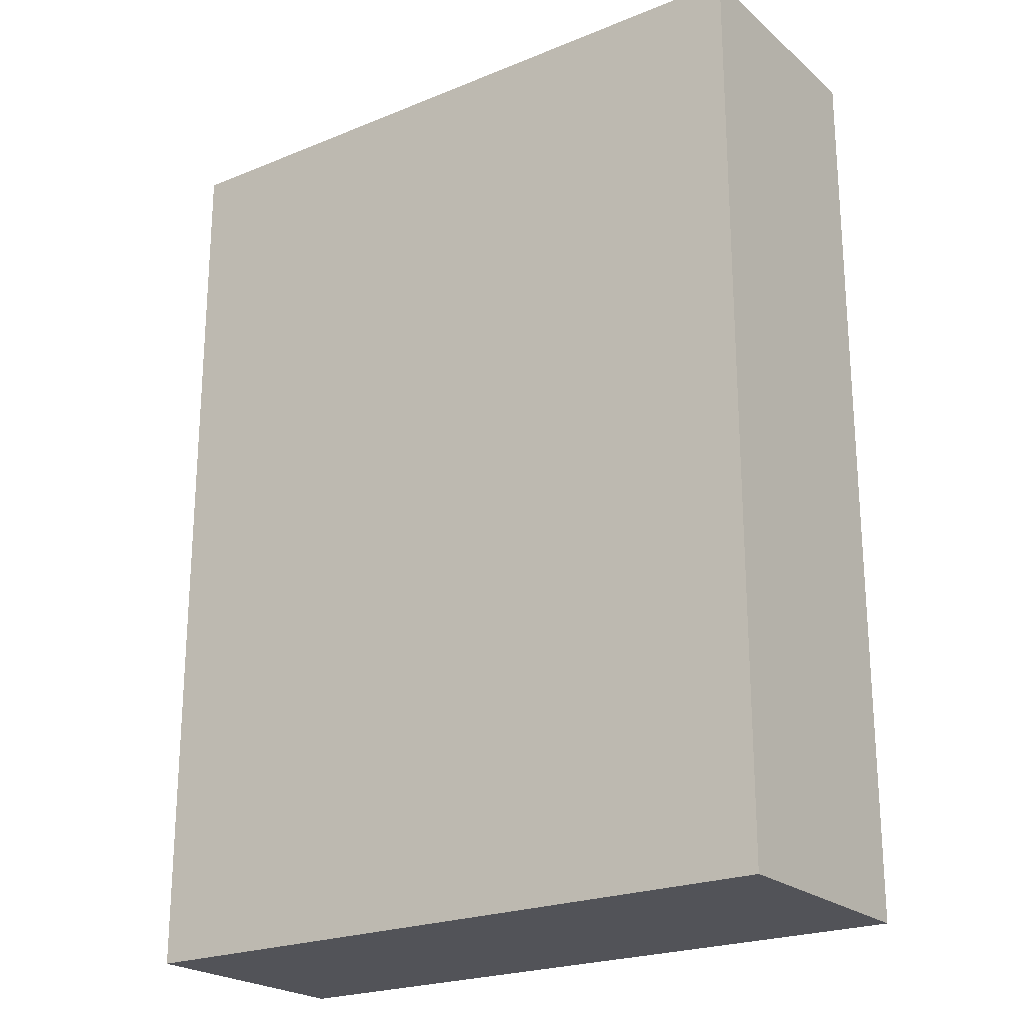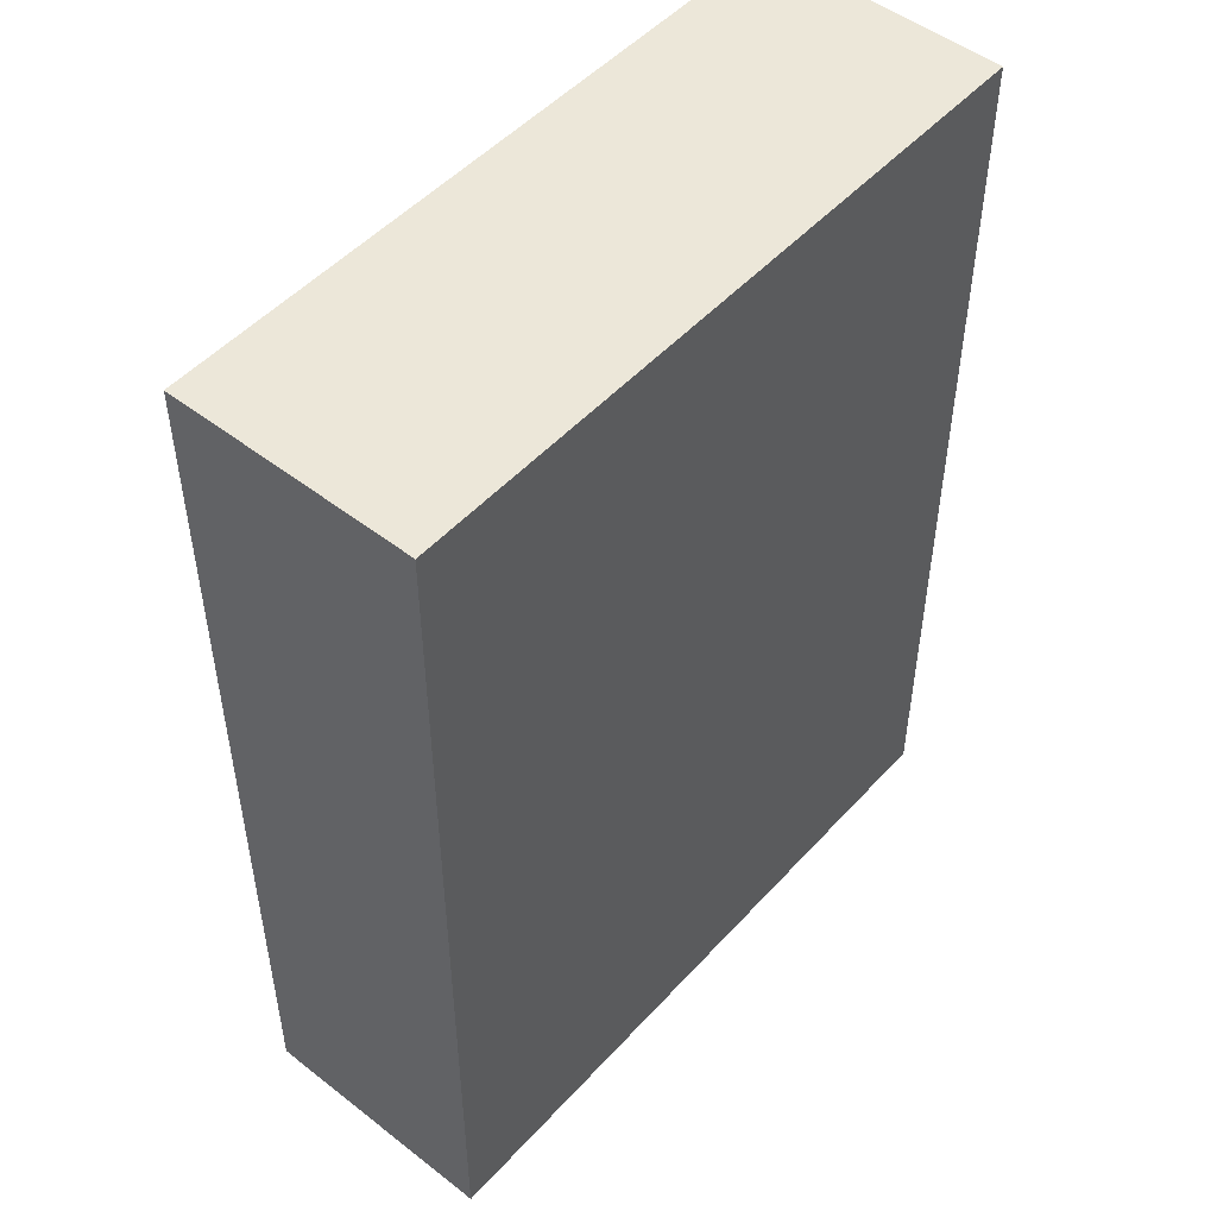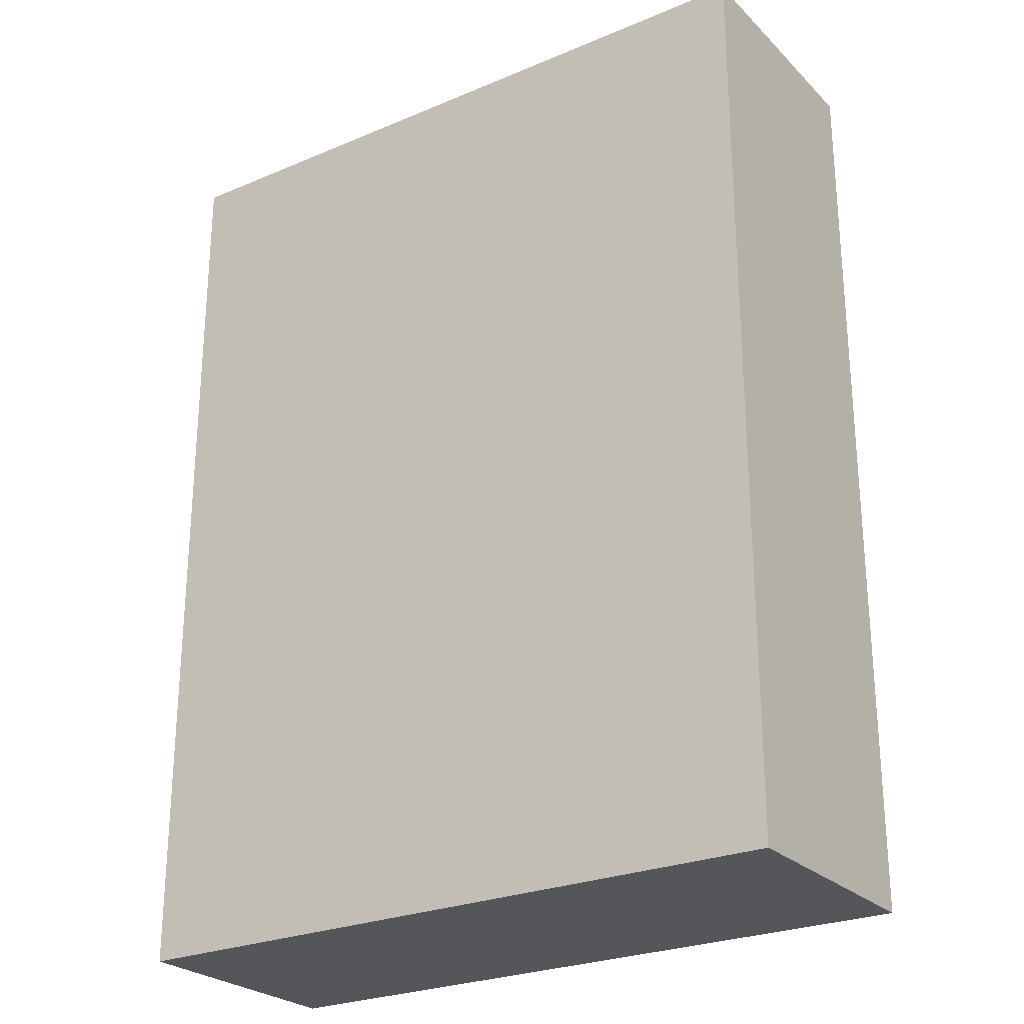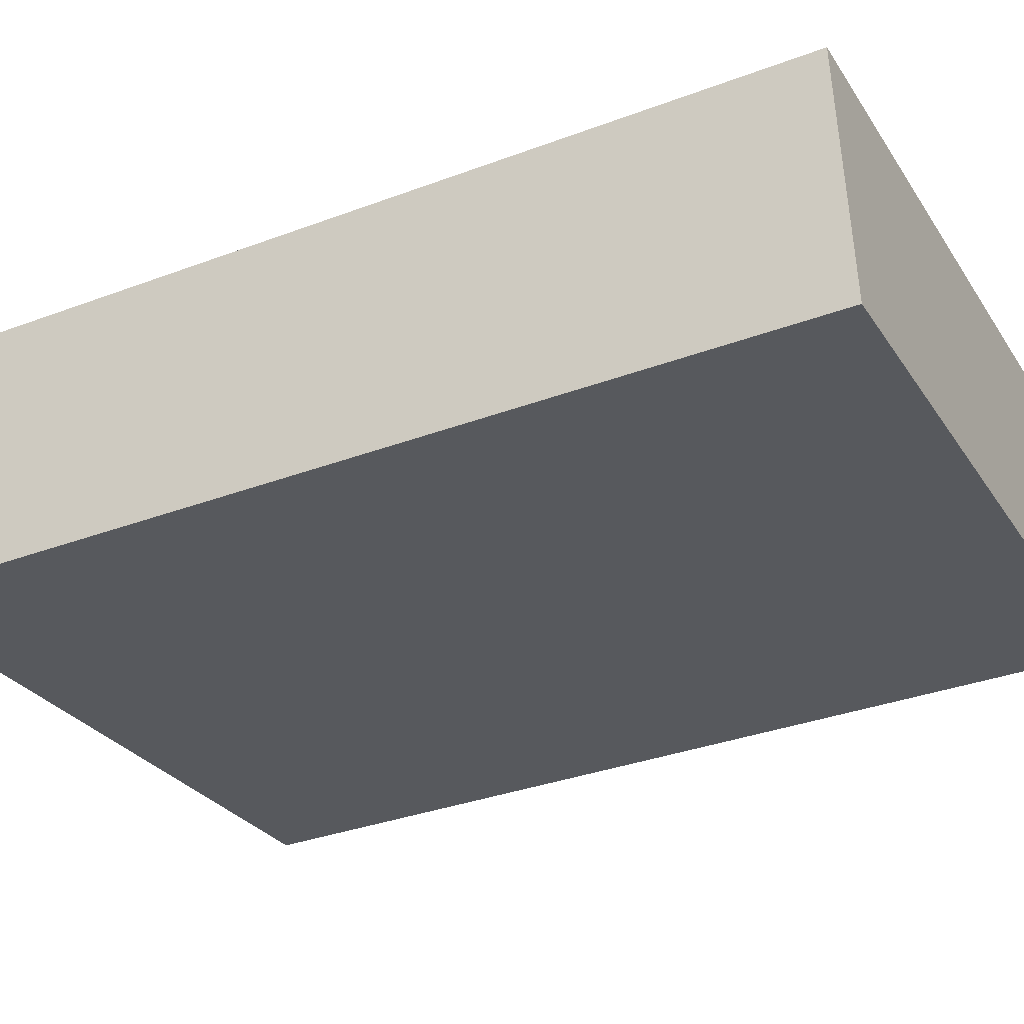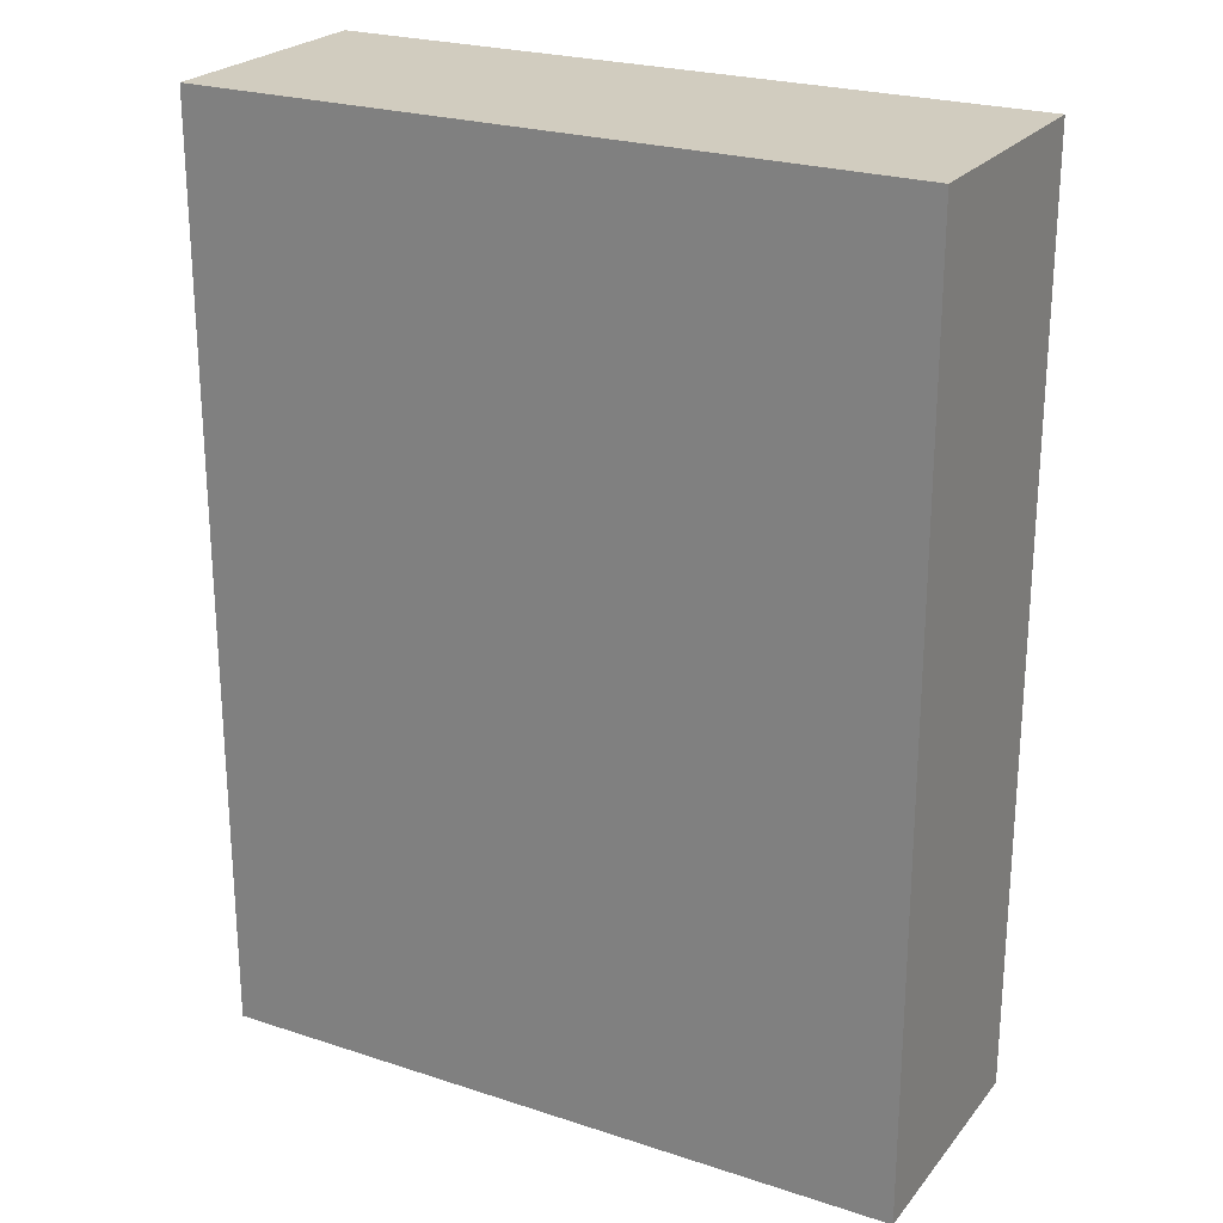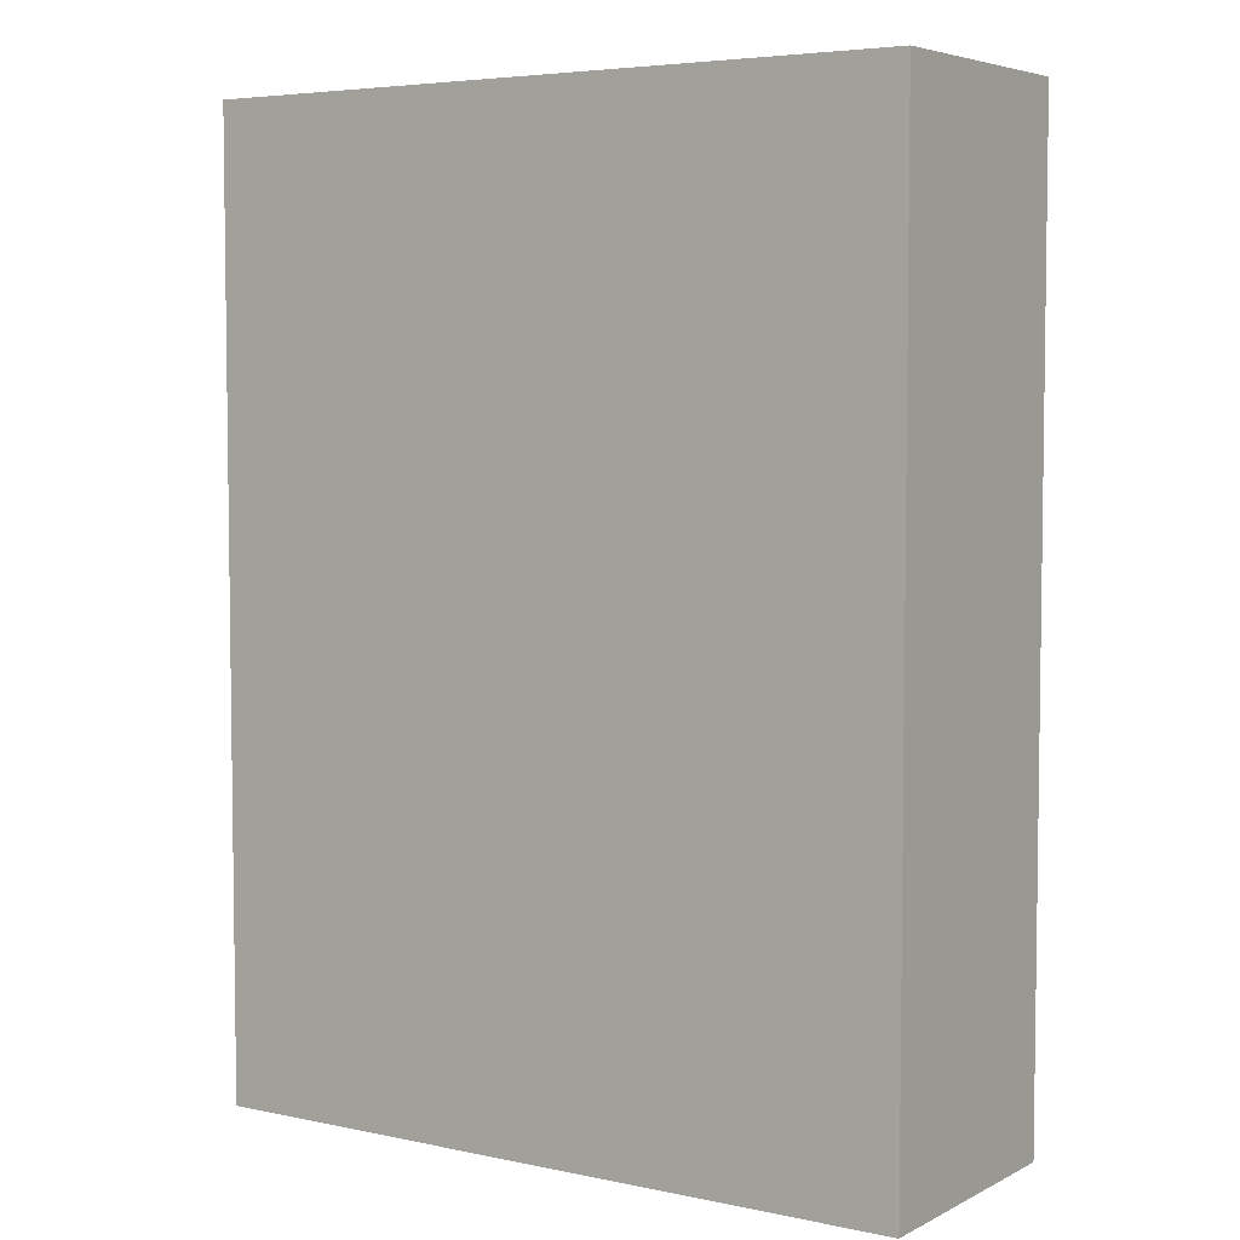
<metadata>
{"format":"obj","ext":"obj","renderer":"f3d","projection":"perspective","resolution":1024,"background":"white","views":[{"elev":-22.6,"azim":29.8,"up":"+Y"},{"elev":50.0,"azim":125.1,"up":"+Y"},{"elev":-25.9,"azim":28.5,"up":"+Y"},{"elev":-34.2,"azim":-63.2,"up":"+Z"},{"elev":24.0,"azim":23.3,"up":"+Y"},{"elev":5.1,"azim":-151.6,"up":"+Y"}]}
</metadata>
<code>
v  0.223 8.791 -2.341
v  6.566 8.791 0.612
v  6.788 8.791 -1.73
v  0 8.791 5.383e-16
v  6.788 1.059e-16 -1.73
v  0.223 1.433e-16 -2.341
v  0 0 0
v  6.566 -3.747e-17 0.612
g defaultobject
f 1 2 3
f 2 1 4
f 5 1 3
f 1 5 6
f 6 4 1
f 4 6 7
f 7 2 4
f 2 7 8
f 8 3 2
f 3 8 5
f 8 6 5
f 6 8 7

</code>
